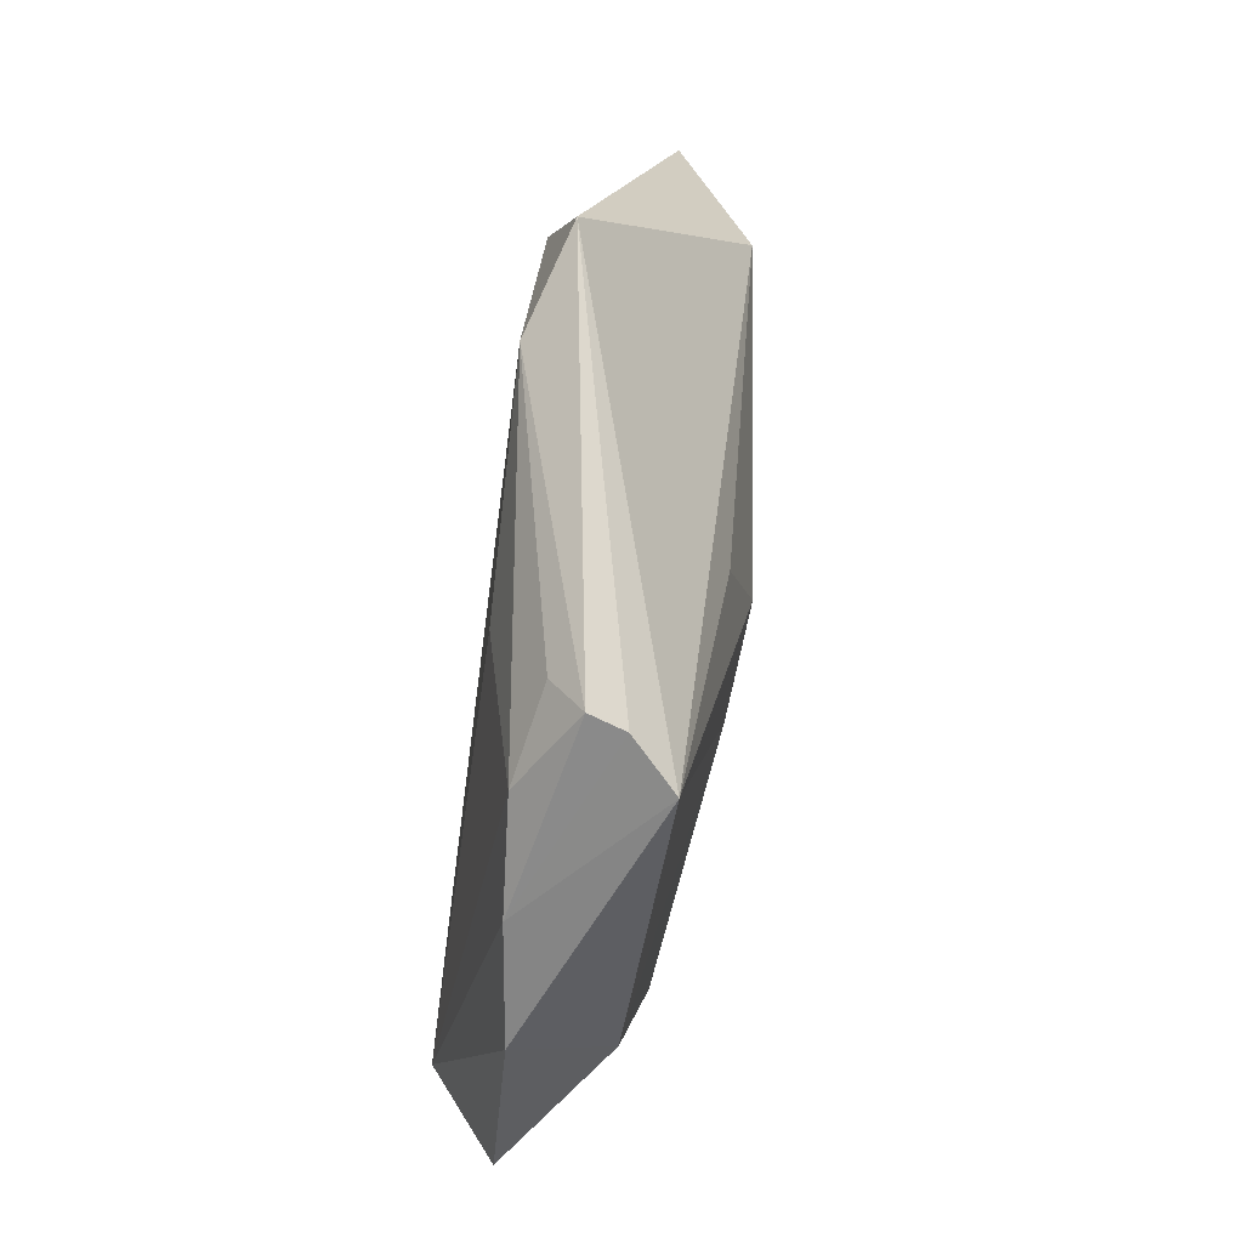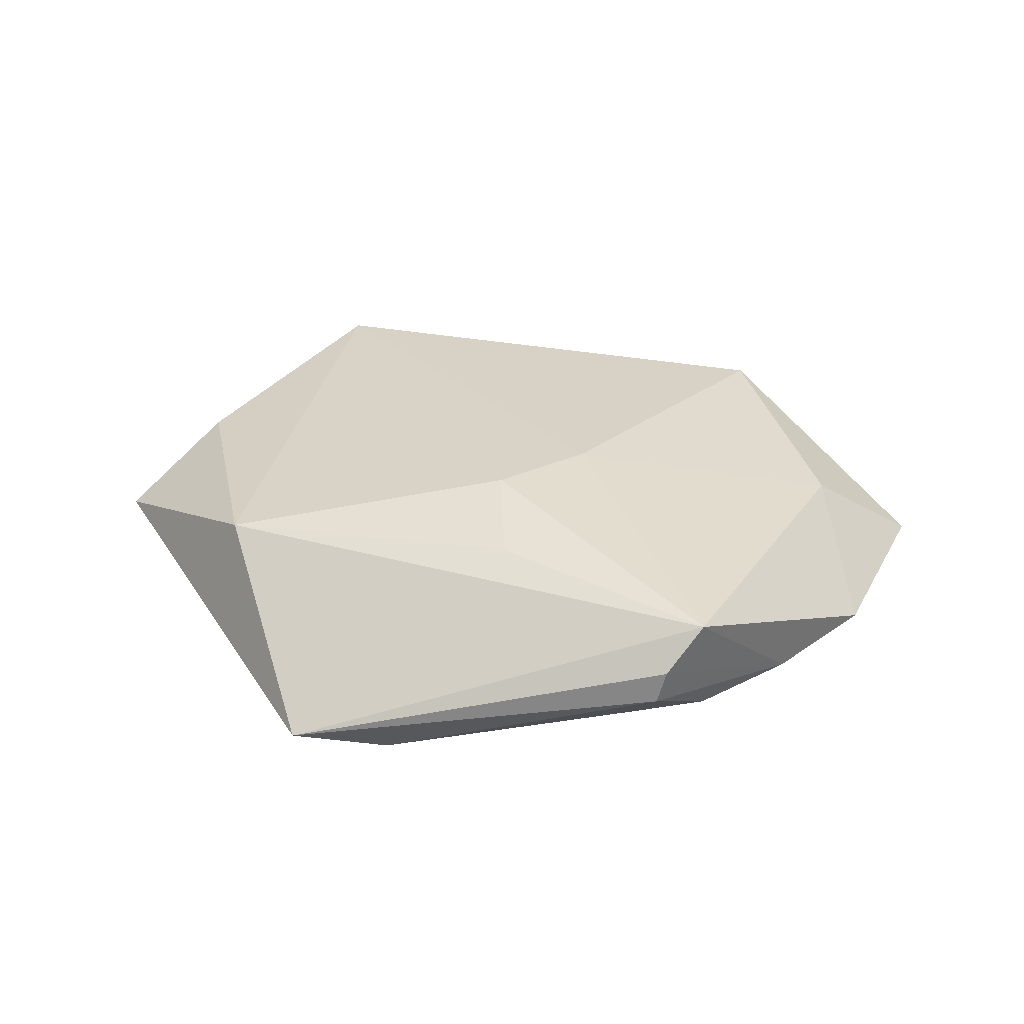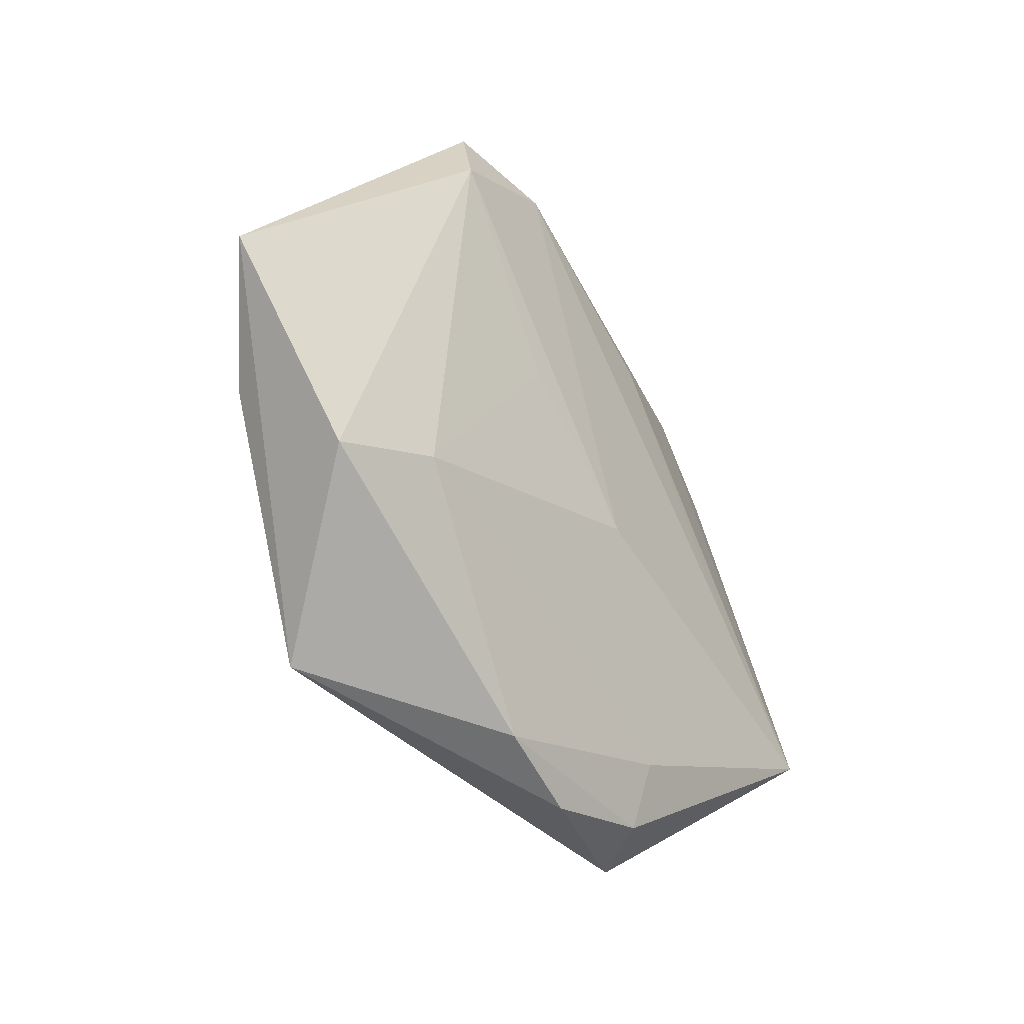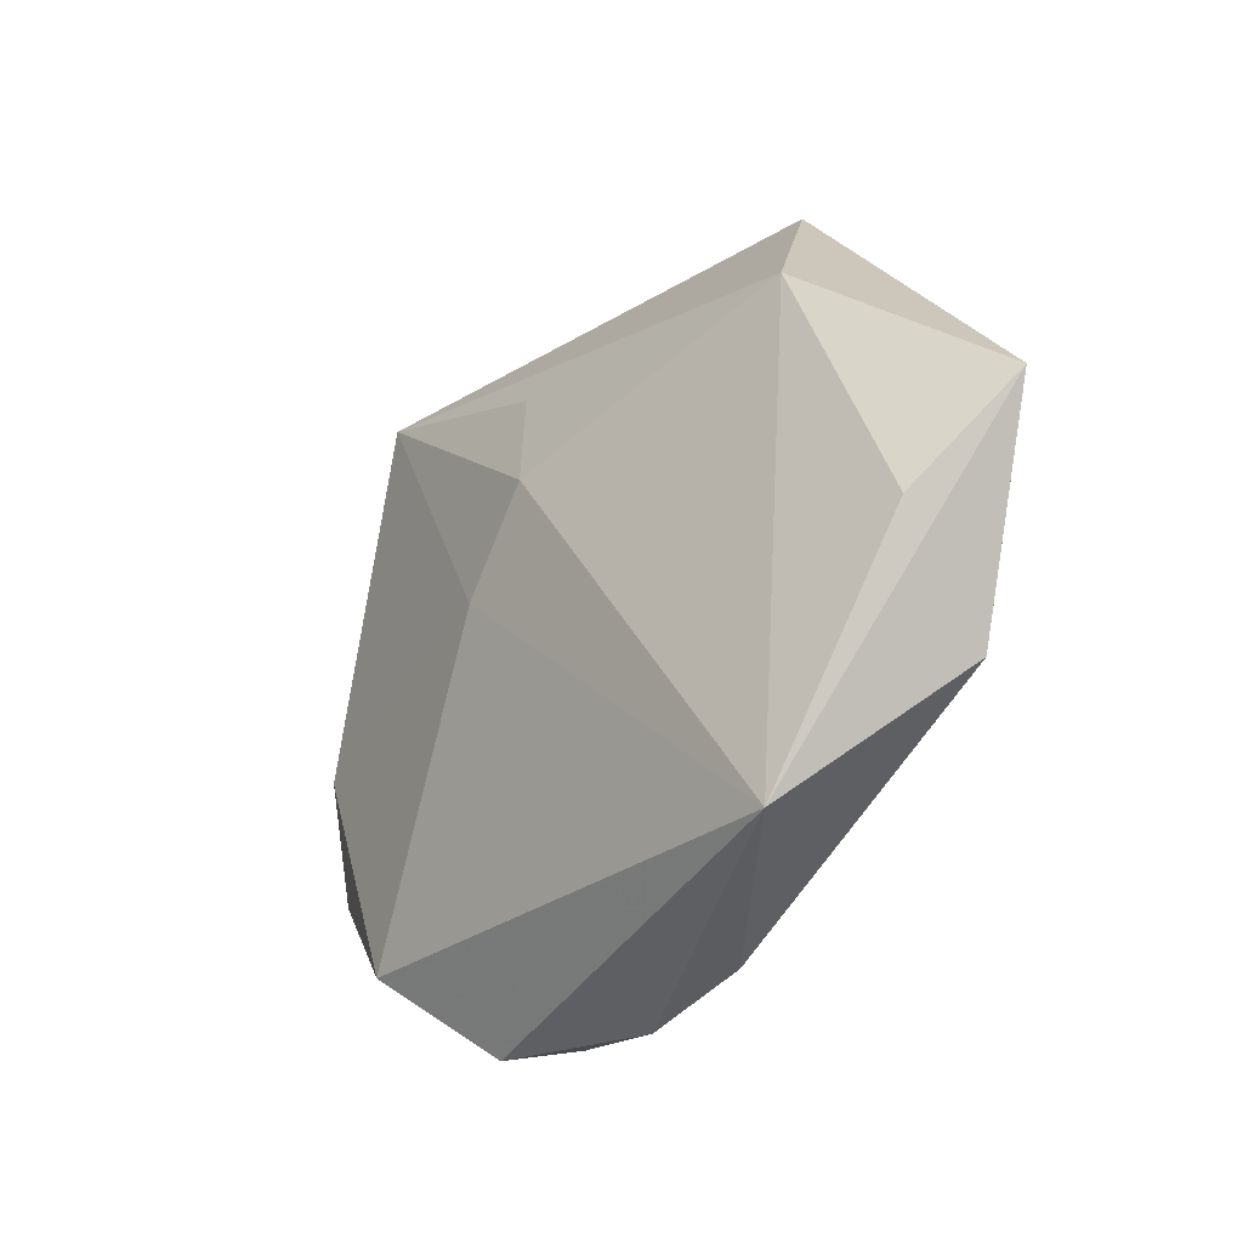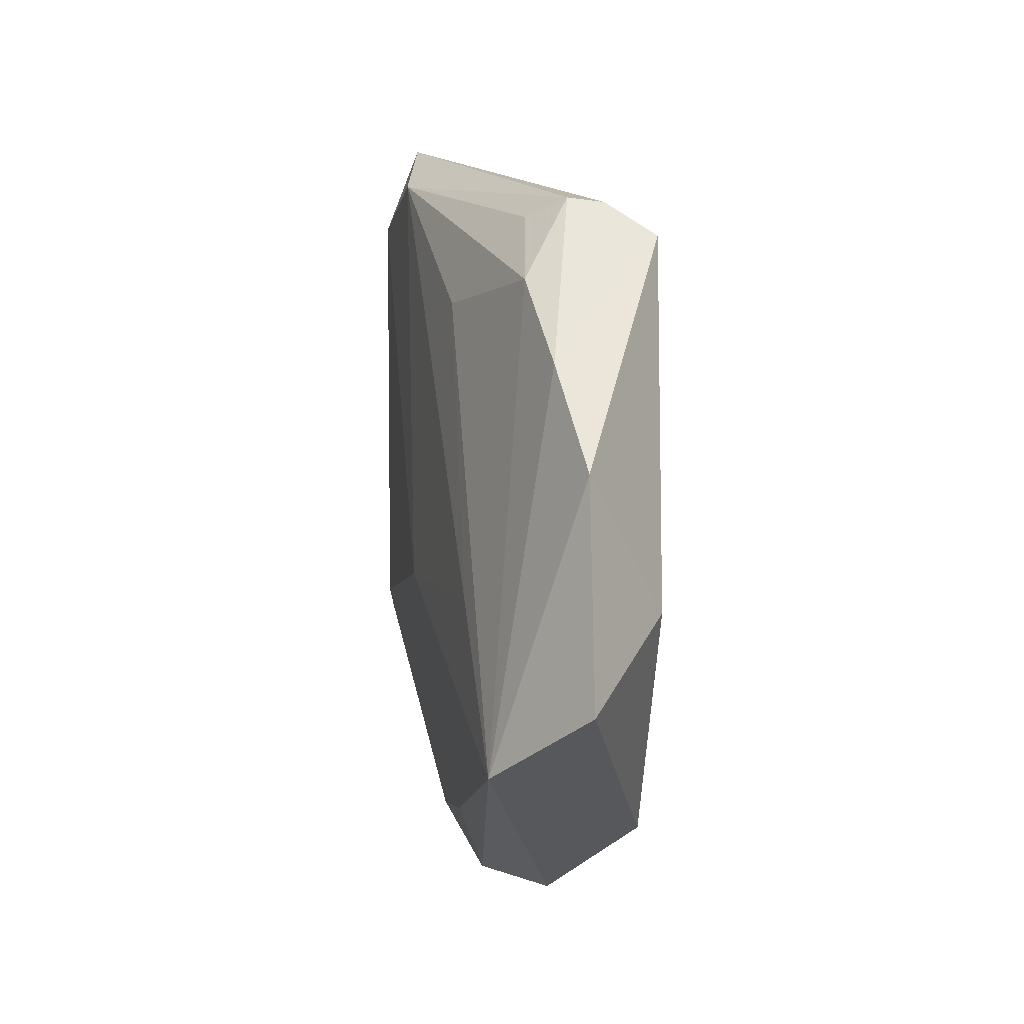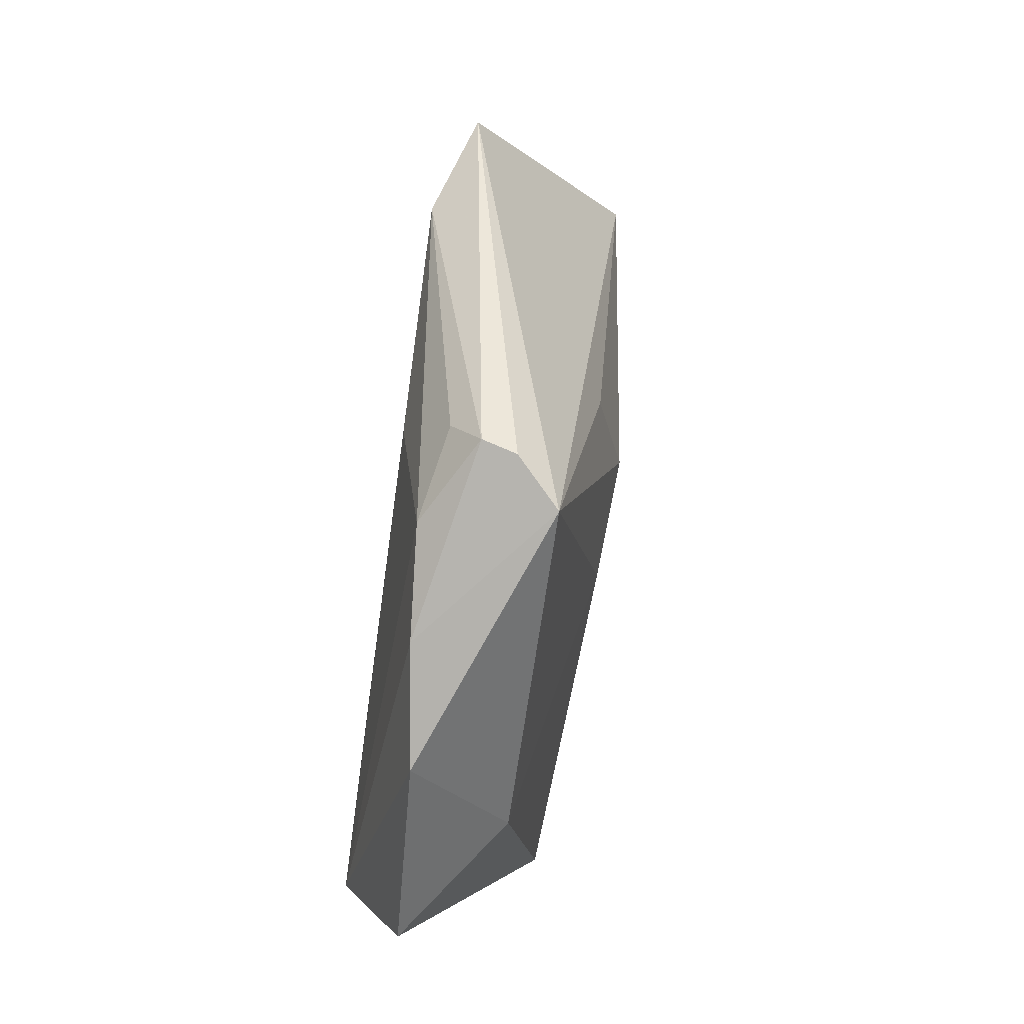
<metadata>
{"format":"obj","ext":"obj","renderer":"f3d","projection":"perspective","resolution":1024,"background":"white","views":[{"elev":69.0,"azim":-80.7,"up":"+Y"},{"elev":33.5,"azim":-171.5,"up":"+Z"},{"elev":-38.4,"azim":125.2,"up":"+Y"},{"elev":-32.3,"azim":51.4,"up":"+Y"},{"elev":11.5,"azim":-102.8,"up":"+Y"},{"elev":50.1,"azim":-80.5,"up":"+Y"}]}
</metadata>
<code>
v -0.02725 -0.00288 -0.01077
v 0.04446 -0.009706 0.005019
v -0.001331 0.02411 0.01101
v 0.03387 0.01946 0.008084
v -0.01692 -0.03937 0.0007977
v 0.05355 0.001753 -0.001688
v -0.01827 0.0365 -0.002152
v -0.01252 -0.038 -0.00583
v -0.03584 0.02318 -0.003276
v -0.0112 0.02673 -0.008744
v 0.0218 0.04181 -0.006392
v -0.04086 -0.01801 -0.01119
v -0.0005262 -0.04078 -0.004247
v 0.01104 0.03821 -0.009604
v 0.02965 -0.03455 0.008431
v 0.0009562 0.01209 0.01326
v -0.002072 -0.005522 -0.01161
v 0.01215 0.008582 -0.01061
v -0.008231 0.002769 0.01227
v -0.05097 -0.009311 -0.00281
v 0.02945 -0.01495 -0.009119
v 0.01008 -0.03779 -0.00567
v -0.0123 -0.03091 -0.008399
v 0.04162 -0.02002 -0.006609
v -0.02147 0.03872 0.0016
v 0.02466 0.03219 -0.009702
v -0.03939 -0.00221 0.007228
v -0.02245 0.03825 0.005377
v -0.0273 -0.02933 0.008395
v -0.04464 0.01348 -0.001884
v -0.02626 0.03493 0.01014
v -0.0266 0.03075 -0.004162
f 16 15 4
f 4 15 2
f 4 31 3
f 3 16 4
f 31 16 3
f 15 16 19
f 19 16 31
f 22 24 15
f 15 13 22
f 4 2 6
f 15 24 6
f 6 2 15
f 17 23 12
f 15 19 29
f 4 6 11
f 11 31 4
f 11 28 31
f 26 6 24
f 26 17 14
f 14 11 26
f 26 11 6
f 5 13 15
f 15 29 5
f 12 5 20
f 20 5 29
f 12 32 10
f 10 32 14
f 25 11 14
f 28 11 25
f 21 26 24
f 23 17 21
f 24 22 21
f 21 22 23
f 8 5 12
f 13 5 8
f 12 23 8
f 8 22 13
f 23 22 8
f 27 20 29
f 27 19 31
f 27 29 19
f 12 20 30
f 30 27 31
f 20 27 30
f 12 10 1
f 1 10 14
f 1 17 12
f 14 17 1
f 14 32 7
f 7 25 14
f 32 25 7
f 17 26 18
f 18 21 17
f 26 21 18
f 9 32 12
f 12 30 9
f 9 25 32
f 9 30 31
f 31 28 9
f 28 25 9

</code>
